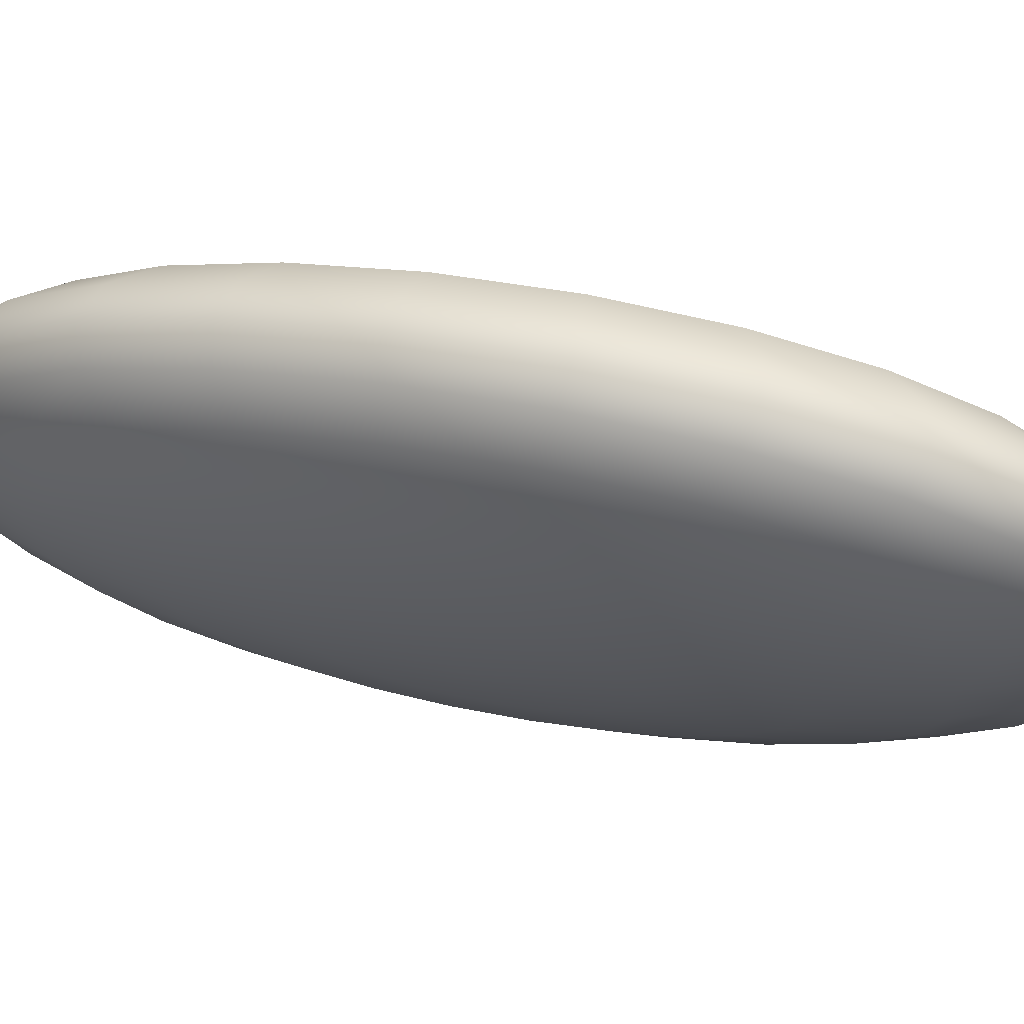
<metadata>
{"format":"obj","ext":"obj","renderer":"f3d","projection":"perspective","resolution":1024,"background":"white","views":[{"elev":8.7,"azim":-76.5,"up":"+Z"}]}
</metadata>
<code>
o Group26/mesh14/mesh14-geometry#mesh14-geometry
v 0.1215 -0.1109 0.0325
v 0.1249 -0.1048 0.03137
v 0.1196 -0.1083 0.03167
v 0.1264 -0.1056 0.03287
v 0.1227 -0.1028 0.03066
v 0.116 -0.1124 0.03321
v 0.1229 -0.112 0.03404
v 0.1292 -0.09807 0.03238
v 0.1173 -0.1043 0.03161
v 0.1275 -0.09745 0.0309
v 0.1144 -0.1077 0.03286
v 0.1175 -0.1155 0.03422
v 0.1271 -0.1053 0.03505
v 0.1298 -0.09801 0.03458
v 0.1198 -0.09977 0.03078
v 0.125 -0.0962 0.03024
v 0.1112 -0.1096 0.03445
v 0.1121 -0.1149 0.03516
v 0.1237 -0.1115 0.03618
v 0.1187 -0.1168 0.03581
v 0.1314 -0.09005 0.0348
v 0.1309 -0.08982 0.03261
v 0.1149 -0.09918 0.03231
v 0.1128 -0.1016 0.03319
v 0.1292 -0.08949 0.03112
v 0.1106 -0.103 0.03432
v 0.1132 -0.1183 0.03639
v 0.1239 -0.1094 0.03878
v 0.1269 -0.1039 0.03776
v 0.1143 -0.1196 0.03807
v 0.1308 -0.09015 0.03754
v 0.1166 -0.09599 0.03172
v 0.1218 -0.09442 0.03043
v 0.1265 -0.08907 0.03043
v 0.1083 -0.1033 0.03561
v 0.1081 -0.1101 0.03628
v 0.1083 -0.1154 0.03739
v 0.1203 -0.1135 0.04031
v 0.1197 -0.1161 0.03789
v 0.1293 -0.09729 0.03734
v 0.1313 -0.08292 0.03834
v 0.132 -0.08198 0.03569
v 0.1315 -0.08147 0.03354
v 0.1124 -0.09334 0.03373
v 0.1113 -0.09457 0.03418
v 0.1101 -0.0953 0.03477
v 0.1298 -0.08142 0.03202
v 0.109 -0.09547 0.03544
v 0.1098 -0.1203 0.04065
v 0.1089 -0.1189 0.03889
v 0.1187 -0.1087 0.03996
v 0.1216 -0.1054 0.03871
v 0.1241 -0.1009 0.03788
v 0.1154 -0.1188 0.04007
v 0.1261 -0.0955 0.03754
v 0.1277 -0.08377 0.03835
v 0.1133 -0.09168 0.03342
v 0.118 -0.0922 0.03148
v 0.123 -0.08859 0.03059
v 0.127 -0.08183 0.03123
v 0.1063 -0.1026 0.03698
v 0.1052 -0.1091 0.03821
v 0.1047 -0.1141 0.03976
v 0.1111 -0.1195 0.04256
v 0.1048 -0.1175 0.04152
v 0.1164 -0.1159 0.04226
v 0.1155 -0.1107 0.04156
v 0.1273 -0.08968 0.0377
v 0.1273 -0.07819 0.03946
v 0.1308 -0.07609 0.03969
v 0.1314 -0.07436 0.0372
v 0.1309 -0.07358 0.0351
v 0.11 -0.08714 0.03577
v 0.1234 -0.08268 0.03125
v 0.1265 -0.075 0.03259
v 0.1079 -0.09509 0.03614
v 0.1071 -0.118 0.0452
v 0.1171 -0.1027 0.0403
v 0.1148 -0.1041 0.04142
v 0.1191 -0.1003 0.03941
v 0.1209 -0.09708 0.03882
v 0.1125 -0.1165 0.0445
v 0.1223 -0.09329 0.03858
v 0.1231 -0.08105 0.03994
v 0.1234 -0.085 0.03916
v 0.1292 -0.0738 0.03352
v 0.114 -0.08972 0.0333
v 0.1189 -0.08808 0.03159
v 0.1192 -0.08391 0.03205
v 0.123 -0.0771 0.03235
v 0.1045 -0.1008 0.03832
v 0.1026 -0.1065 0.04012
v 0.1016 -0.111 0.0421
v 0.1014 -0.114 0.04413
v 0.1057 -0.1188 0.04338
v 0.1124 -0.1112 0.04338
v 0.1126 -0.1044 0.04271
v 0.1231 -0.08917 0.0387
v 0.1261 -0.07332 0.04094
v 0.1223 -0.0776 0.04099
v 0.1293 -0.07012 0.04151
v 0.1298 -0.0677 0.03922
v 0.1292 -0.06669 0.03719
v 0.1144 -0.08759 0.03336
v 0.1189 -0.07996 0.03283
v 0.107 -0.09416 0.03684
v 0.125 -0.06903 0.0344
v 0.1218 -0.07223 0.03383
v 0.1036 -0.1146 0.04781
v 0.109 -0.1152 0.04687
v 0.1156 -0.09566 0.04129
v 0.1144 -0.09639 0.04187
v 0.1133 -0.09656 0.04254
v 0.1166 -0.09442 0.04083
v 0.1176 -0.09277 0.04053
v 0.1183 -0.09081 0.0404
v 0.1183 -0.08269 0.04165
v 0.1187 -0.08447 0.04111
v 0.1189 -0.08652 0.0407
v 0.1275 -0.06714 0.03555
v 0.1146 -0.08543 0.03359
v 0.1144 -0.08339 0.034
v 0.1063 -0.09275 0.03748
v 0.118 -0.07652 0.03388
v 0.1031 -0.09806 0.03956
v 0.1007 -0.1027 0.04187
v 0.09922 -0.1063 0.04425
v 0.09876 -0.1088 0.04653
v 0.1021 -0.1152 0.04608
v 0.1094 -0.1102 0.04531
v 0.1105 -0.1037 0.04408
v 0.1187 -0.08868 0.04046
v 0.1241 -0.06948 0.04269
v 0.1209 -0.07489 0.04222
v 0.1176 -0.08129 0.04229
v 0.1269 -0.06542 0.04365
v 0.1271 -0.06246 0.04162
v 0.1264 -0.06126 0.03967
v 0.114 -0.0816 0.03454
v 0.1058 -0.09097 0.03803
v 0.1227 -0.06433 0.03655
v 0.1198 -0.06839 0.03558
v 0.1166 -0.0738 0.03512
v 0.09936 -0.1098 0.04856
v 0.1059 -0.1121 0.0492
v 0.1143 -0.08823 0.04288
v 0.1122 -0.09617 0.04325
v 0.1249 -0.0619 0.03794
v 0.1022 -0.09461 0.04061
v 0.1057 -0.08893 0.03843
v 0.1133 -0.0802 0.03518
v 0.09948 -0.09782 0.04335
v 0.09773 -0.1004 0.04606
v 0.0971 -0.1021 0.04855
v 0.101 -0.1093 0.0502
v 0.1069 -0.1076 0.04722
v 0.1088 -0.1019 0.04543
v 0.1216 -0.06694 0.0446
v 0.1191 -0.0731 0.04358
v 0.1166 -0.08036 0.04299
v 0.1239 -0.06231 0.04599
v 0.1229 -0.05768 0.04237
v 0.1019 -0.09066 0.04139
v 0.1058 -0.08676 0.03867
v 0.1196 -0.06123 0.03889
v 0.1173 -0.06585 0.03749
v 0.1149 -0.07201 0.03647
v 0.1124 -0.07927 0.03588
v 0.09764 -0.1029 0.05065
v 0.1035 -0.1074 0.05135
v 0.1113 -0.09524 0.04395
v 0.1156 -0.07997 0.04369
v 0.1237 -0.059 0.04423
v 0.1215 -0.05844 0.04055
v 0.09907 -0.09224 0.04446
v 0.1022 -0.08649 0.04186
v 0.1063 -0.08463 0.03873
v 0.09722 -0.09353 0.04741
v 0.09653 -0.09447 0.05006
v 0.09932 -0.1027 0.05223
v 0.105 -0.1038 0.04898
v 0.1106 -0.09384 0.04459
v 0.1074 -0.09914 0.04667
v 0.1187 -0.06588 0.04653
v 0.1171 -0.07235 0.04494
v 0.1144 -0.08014 0.04436
v 0.1203 -0.06101 0.04836
v 0.1187 -0.05617 0.0451
v 0.1175 -0.05698 0.04319
v 0.1113 -0.07888 0.03659
v 0.09948 -0.08633 0.04511
v 0.1031 -0.08237 0.04197
v 0.107 -0.08267 0.0386
v 0.116 -0.05992 0.04125
v 0.1144 -0.06479 0.03943
v 0.1128 -0.07126 0.03784
v 0.09706 -0.09498 0.05221
v 0.102 -0.1015 0.05316
v 0.1101 -0.09206 0.04513
v 0.1133 -0.08087 0.04494
v 0.1148 -0.07268 0.04623
v 0.1197 -0.05754 0.04687
v 0.1101 -0.07906 0.03726
v 0.09773 -0.0863 0.04821
v 0.1007 -0.0805 0.04527
v 0.1079 -0.08102 0.0383
v 0.09875 -0.09504 0.05374
v 0.1038 -0.09891 0.05046
v 0.1065 -0.0957 0.04772
v 0.11 -0.09001 0.04553
v 0.1164 -0.0616 0.05059
v 0.1155 -0.06636 0.04836
v 0.1122 -0.08211 0.0454
v 0.1126 -0.07409 0.04736
v 0.1154 -0.0582 0.04936
v 0.1132 -0.05764 0.04568
v 0.109 -0.07978 0.03784
v 0.1106 -0.0716 0.03913
v 0.09922 -0.07916 0.04841
v 0.1045 -0.07858 0.04172
v 0.1121 -0.06051 0.04349
v 0.1112 -0.06527 0.04125
v 0.0971 -0.08641 0.05095
v 0.09764 -0.08663 0.05314
v 0.1015 -0.09462 0.05452
v 0.1062 -0.09175 0.0485
v 0.1101 -0.08785 0.04578
v 0.1113 -0.08376 0.04571
v 0.1105 -0.07648 0.04824
v 0.1124 -0.06835 0.04995
v 0.1143 -0.05685 0.04768
v 0.1083 -0.07301 0.04025
v 0.1026 -0.07515 0.04492
v 0.1063 -0.07539 0.04114
v 0.09932 -0.08697 0.05463
v 0.1034 -0.09333 0.05156
v 0.1065 -0.08758 0.04896
v 0.1106 -0.08572 0.04583
v 0.1111 -0.06092 0.05154
v 0.1125 -0.06404 0.05254
v 0.1088 -0.07967 0.04883
v 0.1094 -0.07172 0.0512
v 0.1089 -0.06036 0.04786
v 0.1081 -0.06726 0.04284
v 0.09876 -0.07844 0.05117
v 0.1016 -0.07261 0.04799
v 0.1083 -0.06295 0.04544
v 0.09936 -0.07839 0.05337
v 0.102 -0.08739 0.05532
v 0.1038 -0.08742 0.05222
v 0.1074 -0.08346 0.04907
v 0.1069 -0.07624 0.05203
v 0.109 -0.06817 0.05408
v 0.1098 -0.05967 0.04994
v 0.1051 -0.07063 0.0441
v 0.101 -0.07901 0.05485
v 0.105 -0.08159 0.05238
v 0.1071 -0.06552 0.05325
v 0.1059 -0.07369 0.05509
v 0.1057 -0.06443 0.05171
v 0.1048 -0.06496 0.04957
v 0.1047 -0.06708 0.04697
v 0.1014 -0.07113 0.0507
v 0.1021 -0.07082 0.05288
v 0.1035 -0.08025 0.05552
v 0.1036 -0.07169 0.05438
f 1 2 3
f 3 2 1
f 2 1 4
f 4 1 2
f 5 3 2
f 2 3 5
f 3 6 1
f 1 6 3
f 7 4 1
f 1 4 7
f 4 8 2
f 2 8 4
f 3 5 9
f 9 5 3
f 2 10 5
f 5 10 2
f 6 3 11
f 11 3 6
f 12 1 6
f 6 1 12
f 4 7 13
f 13 7 4
f 1 12 7
f 7 12 1
f 8 4 14
f 14 4 8
f 10 2 8
f 8 2 10
f 15 9 5
f 5 9 15
f 9 11 3
f 3 11 9
f 16 5 10
f 10 5 16
f 11 17 6
f 6 17 11
f 6 18 12
f 12 18 6
f 19 13 7
f 7 13 19
f 13 14 4
f 4 14 13
f 20 7 12
f 12 7 20
f 14 21 8
f 8 21 14
f 8 22 10
f 10 22 8
f 9 15 23
f 23 15 9
f 5 16 15
f 15 16 5
f 11 9 24
f 24 9 11
f 10 25 16
f 16 25 10
f 17 11 26
f 26 11 17
f 18 6 17
f 17 6 18
f 27 12 18
f 18 12 27
f 19 28 13
f 13 28 19
f 7 20 19
f 19 20 7
f 13 29 14
f 14 29 13
f 20 12 30
f 30 12 20
f 21 14 31
f 31 14 21
f 22 8 21
f 21 8 22
f 25 10 22
f 22 10 25
f 32 23 15
f 15 23 32
f 23 24 9
f 9 24 23
f 33 15 16
f 16 15 33
f 24 26 11
f 11 26 24
f 34 16 25
f 25 16 34
f 26 35 17
f 17 35 26
f 17 36 18
f 18 36 17
f 27 30 12
f 12 30 27
f 18 37 27
f 27 37 18
f 28 19 38
f 38 19 28
f 29 13 28
f 28 13 29
f 39 19 20
f 20 19 39
f 40 14 29
f 29 14 40
f 20 30 39
f 39 30 20
f 40 31 14
f 14 31 40
f 31 41 21
f 21 41 31
f 21 42 22
f 22 42 21
f 22 43 25
f 25 43 22
f 23 32 44
f 44 32 23
f 15 33 32
f 32 33 15
f 24 23 45
f 45 23 24
f 16 34 33
f 33 34 16
f 26 24 46
f 46 24 26
f 25 47 34
f 34 47 25
f 35 26 48
f 48 26 35
f 36 17 35
f 35 17 36
f 37 18 36
f 36 18 37
f 30 27 49
f 49 27 30
f 50 27 37
f 37 27 50
f 39 38 19
f 19 38 39
f 38 28 51
f 51 28 38
f 28 29 52
f 52 29 28
f 29 40 53
f 53 40 29
f 54 39 30
f 30 39 54
f 40 31 55
f 55 31 40
f 41 56 31
f 31 56 41
f 42 21 41
f 41 21 42
f 43 22 42
f 42 22 43
f 47 25 43
f 43 25 47
f 57 44 32
f 32 44 57
f 44 45 23
f 23 45 44
f 58 32 33
f 33 32 58
f 45 46 24
f 24 46 45
f 59 33 34
f 34 33 59
f 46 48 26
f 26 48 46
f 60 34 47
f 47 34 60
f 35 48 61
f 61 48 35
f 36 35 62
f 62 35 36
f 37 36 63
f 63 36 37
f 50 49 27
f 27 49 50
f 49 64 30
f 30 64 49
f 50 37 65
f 65 37 50
f 38 39 66
f 66 39 38
f 52 51 28
f 28 51 52
f 51 67 38
f 38 67 51
f 53 52 29
f 29 52 53
f 55 53 40
f 40 53 55
f 54 66 39
f 39 66 54
f 54 30 64
f 64 30 54
f 68 55 31
f 31 55 68
f 56 41 69
f 69 41 56
f 68 31 56
f 56 31 68
f 41 70 42
f 42 70 41
f 42 71 43
f 43 71 42
f 43 72 47
f 47 72 43
f 44 57 73
f 73 57 44
f 32 58 57
f 57 58 32
f 45 44 73
f 73 44 45
f 33 59 58
f 58 59 33
f 46 45 73
f 73 45 46
f 59 34 74
f 74 34 59
f 48 46 73
f 73 46 48
f 60 74 34
f 34 74 60
f 60 47 75
f 75 47 60
f 76 61 48
f 48 61 76
f 61 62 35
f 35 62 61
f 62 63 36
f 36 63 62
f 63 65 37
f 37 65 63
f 50 65 49
f 49 65 50
f 64 49 77
f 77 49 64
f 66 38 67
f 67 38 66
f 51 52 78
f 78 52 51
f 67 51 79
f 79 51 67
f 52 53 80
f 80 53 52
f 53 55 81
f 81 55 53
f 66 54 82
f 82 54 66
f 64 82 54
f 54 82 64
f 55 68 83
f 83 68 55
f 70 69 41
f 41 69 70
f 69 84 56
f 56 84 69
f 56 85 68
f 68 85 56
f 71 42 70
f 70 42 71
f 72 43 71
f 71 43 72
f 86 47 72
f 72 47 86
f 57 87 73
f 73 87 57
f 87 57 58
f 58 57 87
f 88 58 59
f 59 58 88
f 74 89 59
f 59 89 74
f 76 48 73
f 73 48 76
f 74 60 90
f 90 60 74
f 86 75 47
f 47 75 86
f 75 90 60
f 60 90 75
f 61 76 91
f 91 76 61
f 62 61 92
f 92 61 62
f 63 62 93
f 93 62 63
f 65 63 94
f 94 63 65
f 95 49 65
f 65 49 95
f 95 77 49
f 49 77 95
f 64 77 82
f 82 77 64
f 67 96 66
f 66 96 67
f 80 78 52
f 52 78 80
f 78 79 51
f 51 79 78
f 79 97 67
f 67 97 79
f 81 80 53
f 53 80 81
f 83 81 55
f 55 81 83
f 82 66 96
f 96 66 82
f 98 83 68
f 68 83 98
f 69 70 99
f 99 70 69
f 84 69 100
f 100 69 84
f 85 56 84
f 84 56 85
f 98 68 85
f 85 68 98
f 70 101 71
f 71 101 70
f 71 102 72
f 72 102 71
f 72 103 86
f 86 103 72
f 87 104 73
f 73 104 87
f 58 88 87
f 87 88 58
f 88 59 89
f 89 59 88
f 89 74 105
f 105 74 89
f 106 76 73
f 73 76 106
f 90 105 74
f 74 105 90
f 75 86 107
f 107 86 75
f 90 75 108
f 108 75 90
f 106 91 76
f 76 91 106
f 91 92 61
f 61 92 91
f 92 93 62
f 62 93 92
f 93 94 63
f 63 94 93
f 65 94 95
f 95 94 65
f 77 95 109
f 109 95 77
f 110 82 77
f 77 82 110
f 96 67 97
f 97 67 96
f 78 80 111
f 111 80 78
f 79 78 112
f 112 78 79
f 97 79 113
f 113 79 97
f 80 81 114
f 114 81 80
f 81 83 115
f 115 83 81
f 82 96 110
f 110 96 82
f 83 98 116
f 116 98 83
f 101 99 70
f 70 99 101
f 99 100 69
f 69 100 99
f 100 117 84
f 84 117 100
f 84 118 85
f 85 118 84
f 85 119 98
f 98 119 85
f 102 71 101
f 101 71 102
f 103 72 102
f 102 72 103
f 120 86 103
f 103 86 120
f 104 87 88
f 88 87 104
f 73 104 121
f 121 104 73
f 89 121 88
f 88 121 89
f 105 122 89
f 89 122 105
f 123 106 73
f 73 106 123
f 105 90 124
f 124 90 105
f 120 107 86
f 86 107 120
f 107 108 75
f 75 108 107
f 108 124 90
f 90 124 108
f 91 106 125
f 125 106 91
f 92 91 126
f 126 91 92
f 93 92 127
f 127 92 93
f 94 93 128
f 128 93 94
f 129 95 94
f 94 95 129
f 129 109 95
f 95 109 129
f 77 109 110
f 110 109 77
f 96 97 130
f 130 97 96
f 114 111 80
f 80 111 114
f 111 112 78
f 78 112 111
f 112 113 79
f 79 113 112
f 97 113 131
f 131 113 97
f 115 114 81
f 81 114 115
f 116 115 83
f 83 115 116
f 130 110 96
f 96 110 130
f 132 116 98
f 98 116 132
f 99 101 133
f 133 101 99
f 100 99 134
f 134 99 100
f 117 100 135
f 135 100 117
f 118 84 117
f 117 84 118
f 119 85 118
f 118 85 119
f 132 98 119
f 119 98 132
f 101 136 102
f 102 136 101
f 102 137 103
f 103 137 102
f 103 138 120
f 120 138 103
f 104 88 121
f 121 88 104
f 73 121 122
f 122 121 73
f 121 89 122
f 122 89 121
f 122 105 139
f 139 105 122
f 123 125 106
f 106 125 123
f 140 123 73
f 73 123 140
f 124 139 105
f 105 139 124
f 107 120 141
f 141 120 107
f 108 107 142
f 142 107 108
f 124 108 143
f 143 108 124
f 125 126 91
f 91 126 125
f 126 127 92
f 92 127 126
f 127 128 93
f 93 128 127
f 94 128 129
f 129 128 94
f 129 144 109
f 109 144 129
f 145 110 109
f 109 110 145
f 131 130 97
f 97 130 131
f 111 114 146
f 146 114 111
f 112 111 146
f 146 111 112
f 113 112 146
f 146 112 113
f 147 131 113
f 113 131 147
f 114 115 146
f 146 115 114
f 115 116 146
f 146 116 115
f 110 130 145
f 145 130 110
f 116 132 146
f 146 132 116
f 136 133 101
f 101 133 136
f 133 134 99
f 99 134 133
f 134 135 100
f 100 135 134
f 146 117 135
f 135 117 146
f 146 118 117
f 117 118 146
f 146 119 118
f 118 119 146
f 146 132 119
f 119 132 146
f 137 102 136
f 136 102 137
f 138 103 137
f 137 103 138
f 148 120 138
f 138 120 148
f 73 122 139
f 139 122 73
f 125 123 149
f 149 123 125
f 140 149 123
f 123 149 140
f 150 140 73
f 73 140 150
f 139 124 151
f 151 124 139
f 148 141 120
f 120 141 148
f 141 142 107
f 107 142 141
f 142 143 108
f 108 143 142
f 143 151 124
f 124 151 143
f 126 125 152
f 152 125 126
f 127 126 153
f 153 126 127
f 128 127 154
f 154 127 128
f 144 129 128
f 128 129 144
f 155 109 144
f 144 109 155
f 109 155 145
f 145 155 109
f 130 131 156
f 156 131 130
f 147 113 146
f 146 113 147
f 131 147 157
f 157 147 131
f 156 145 130
f 130 145 156
f 133 136 158
f 158 136 133
f 134 133 159
f 159 133 134
f 135 134 160
f 160 134 135
f 146 135 160
f 160 135 146
f 136 161 137
f 137 161 136
f 138 137 162
f 162 137 138
f 138 162 148
f 148 162 138
f 73 139 151
f 151 139 73
f 149 152 125
f 125 152 149
f 149 140 163
f 163 140 149
f 150 163 140
f 140 163 150
f 164 150 73
f 73 150 164
f 141 148 165
f 165 148 141
f 142 141 166
f 166 141 142
f 143 142 167
f 167 142 143
f 151 143 168
f 168 143 151
f 152 153 126
f 126 153 152
f 153 154 127
f 127 154 153
f 128 154 144
f 144 154 128
f 144 169 155
f 155 169 144
f 170 145 155
f 155 145 170
f 157 156 131
f 131 156 157
f 171 147 146
f 146 147 171
f 171 157 147
f 147 157 171
f 145 156 170
f 170 156 145
f 161 158 136
f 136 158 161
f 158 159 133
f 133 159 158
f 159 160 134
f 134 160 159
f 146 160 172
f 172 160 146
f 173 137 161
f 161 137 173
f 173 162 137
f 137 162 173
f 174 148 162
f 162 148 174
f 73 151 168
f 168 151 73
f 152 149 175
f 175 149 152
f 163 175 149
f 149 175 163
f 163 150 176
f 176 150 163
f 164 176 150
f 150 176 164
f 164 73 177
f 177 73 164
f 174 165 148
f 148 165 174
f 165 166 141
f 141 166 165
f 166 167 142
f 142 167 166
f 167 168 143
f 143 168 167
f 153 152 178
f 178 152 153
f 154 153 179
f 179 153 154
f 169 144 154
f 154 144 169
f 180 155 169
f 169 155 180
f 155 180 170
f 170 180 155
f 156 157 181
f 181 157 156
f 182 171 146
f 146 171 182
f 157 171 183
f 183 171 157
f 181 170 156
f 156 170 181
f 158 161 184
f 184 161 158
f 159 158 185
f 185 158 159
f 160 159 172
f 172 159 160
f 186 146 172
f 172 146 186
f 161 187 173
f 173 187 161
f 162 173 188
f 188 173 162
f 174 162 189
f 189 162 174
f 73 168 190
f 190 168 73
f 175 178 152
f 152 178 175
f 175 163 191
f 191 163 175
f 176 191 163
f 163 191 176
f 176 164 192
f 192 164 176
f 177 73 193
f 193 73 177
f 177 192 164
f 164 192 177
f 165 174 194
f 194 174 165
f 166 165 195
f 195 165 166
f 167 166 196
f 196 166 167
f 168 167 190
f 190 167 168
f 178 179 153
f 153 179 178
f 154 179 169
f 169 179 154
f 169 197 180
f 180 197 169
f 198 170 180
f 180 170 198
f 183 181 157
f 157 181 183
f 182 183 171
f 171 183 182
f 199 182 146
f 146 182 199
f 170 181 198
f 198 181 170
f 187 184 161
f 161 184 187
f 184 185 158
f 158 185 184
f 185 172 159
f 159 172 185
f 200 146 186
f 186 146 200
f 186 172 201
f 201 172 186
f 202 173 187
f 187 173 202
f 202 188 173
f 173 188 202
f 188 189 162
f 162 189 188
f 189 194 174
f 174 194 189
f 203 73 190
f 190 73 203
f 178 175 204
f 204 175 178
f 191 204 175
f 175 204 191
f 191 176 205
f 205 176 191
f 192 205 176
f 176 205 192
f 193 73 206
f 206 73 193
f 177 193 192
f 192 193 177
f 194 195 165
f 165 195 194
f 195 196 166
f 166 196 195
f 196 190 167
f 167 190 196
f 178 204 179
f 179 204 178
f 197 169 179
f 179 169 197
f 207 180 197
f 197 180 207
f 180 207 198
f 198 207 180
f 181 183 208
f 208 183 181
f 183 182 209
f 209 182 183
f 199 209 182
f 182 209 199
f 210 199 146
f 146 199 210
f 208 198 181
f 181 198 208
f 187 211 184
f 184 211 187
f 184 212 185
f 185 212 184
f 185 201 172
f 172 201 185
f 213 146 200
f 200 146 213
f 200 186 214
f 214 186 200
f 201 214 186
f 186 214 201
f 202 187 215
f 215 187 202
f 202 215 188
f 188 215 202
f 189 188 216
f 216 188 189
f 189 216 194
f 194 216 189
f 217 73 203
f 203 73 217
f 203 190 218
f 218 190 203
f 204 191 219
f 219 191 204
f 205 219 191
f 191 219 205
f 192 220 205
f 205 220 192
f 206 73 217
f 217 73 206
f 193 206 220
f 220 206 193
f 220 192 193
f 193 192 220
f 194 221 195
f 195 221 194
f 195 222 196
f 196 222 195
f 196 218 190
f 190 218 196
f 223 179 204
f 204 179 223
f 179 223 197
f 197 223 179
f 197 224 207
f 207 224 197
f 225 198 207
f 207 198 225
f 209 208 183
f 183 208 209
f 209 199 226
f 226 199 209
f 210 226 199
f 199 226 210
f 227 210 146
f 146 210 227
f 198 208 225
f 225 208 198
f 211 215 187
f 187 215 211
f 212 184 211
f 211 184 212
f 201 185 212
f 212 185 201
f 228 146 213
f 213 146 228
f 213 200 229
f 229 200 213
f 214 229 200
f 200 229 214
f 214 201 230
f 230 201 214
f 231 188 215
f 215 188 231
f 231 216 188
f 188 216 231
f 221 194 216
f 216 194 221
f 217 203 232
f 232 203 217
f 218 232 203
f 203 232 218
f 204 219 223
f 223 219 204
f 205 233 219
f 219 233 205
f 233 205 220
f 220 205 233
f 206 217 234
f 234 217 206
f 234 220 206
f 206 220 234
f 222 195 221
f 221 195 222
f 218 196 222
f 222 196 218
f 224 197 223
f 223 197 224
f 235 207 224
f 224 207 235
f 207 235 225
f 225 235 207
f 208 209 236
f 236 209 208
f 226 236 209
f 209 236 226
f 226 210 237
f 237 210 226
f 227 237 210
f 210 237 227
f 227 146 238
f 238 146 227
f 236 225 208
f 208 225 236
f 215 211 239
f 239 211 215
f 211 240 212
f 212 240 211
f 212 230 201
f 201 230 212
f 238 146 228
f 228 146 238
f 228 213 241
f 241 213 228
f 229 241 213
f 213 241 229
f 229 214 242
f 242 214 229
f 230 242 214
f 214 242 230
f 215 239 231
f 231 239 215
f 216 231 243
f 243 231 216
f 216 243 221
f 221 243 216
f 232 234 217
f 217 234 232
f 232 218 244
f 244 218 232
f 245 223 219
f 219 223 245
f 246 219 233
f 233 219 246
f 220 234 233
f 233 234 220
f 221 247 222
f 222 247 221
f 222 244 218
f 218 244 222
f 223 245 224
f 224 245 223
f 224 248 235
f 235 248 224
f 249 225 235
f 235 225 249
f 236 226 250
f 250 226 236
f 237 250 226
f 226 250 237
f 237 227 251
f 251 227 237
f 238 251 227
f 227 251 238
f 225 236 249
f 249 236 225
f 240 239 211
f 211 239 240
f 230 212 240
f 240 212 230
f 238 228 251
f 251 228 238
f 241 251 228
f 228 251 241
f 241 229 252
f 252 229 241
f 242 252 229
f 229 252 242
f 242 230 253
f 253 230 242
f 254 231 239
f 239 231 254
f 254 243 231
f 231 243 254
f 247 221 243
f 243 221 247
f 234 232 255
f 255 232 234
f 244 255 232
f 232 255 244
f 219 246 245
f 245 246 219
f 233 255 246
f 246 255 233
f 255 233 234
f 234 233 255
f 244 222 247
f 247 222 244
f 248 224 245
f 245 224 248
f 256 235 248
f 248 235 256
f 235 256 249
f 249 256 235
f 250 249 236
f 236 249 250
f 250 237 257
f 257 237 250
f 251 257 237
f 237 257 251
f 239 240 258
f 258 240 239
f 240 253 230
f 230 253 240
f 251 241 257
f 257 241 251
f 252 257 241
f 241 257 252
f 252 242 259
f 259 242 252
f 253 259 242
f 242 259 253
f 239 258 254
f 254 258 239
f 254 260 243
f 243 260 254
f 243 261 247
f 247 261 243
f 255 244 262
f 262 244 255
f 263 245 246
f 246 245 263
f 262 246 255
f 255 246 262
f 247 262 244
f 244 262 247
f 245 263 248
f 248 263 245
f 248 264 256
f 256 264 248
f 265 249 256
f 256 249 265
f 249 250 265
f 265 250 249
f 257 265 250
f 250 265 257
f 253 258 240
f 240 258 253
f 257 252 265
f 265 252 257
f 259 265 252
f 252 265 259
f 259 266 253
f 253 266 259
f 260 254 258
f 258 254 260
f 261 243 260
f 260 243 261
f 262 247 261
f 261 247 262
f 246 262 263
f 263 262 246
f 264 248 263
f 263 248 264
f 266 256 264
f 264 256 266
f 265 256 259
f 259 256 265
f 258 253 266
f 266 253 258
f 266 259 256
f 256 259 266
f 258 266 260
f 260 266 258
f 260 264 261
f 261 264 260
f 261 263 262
f 262 263 261
f 263 261 264
f 264 261 263
f 264 260 266
f 266 260 264

</code>
